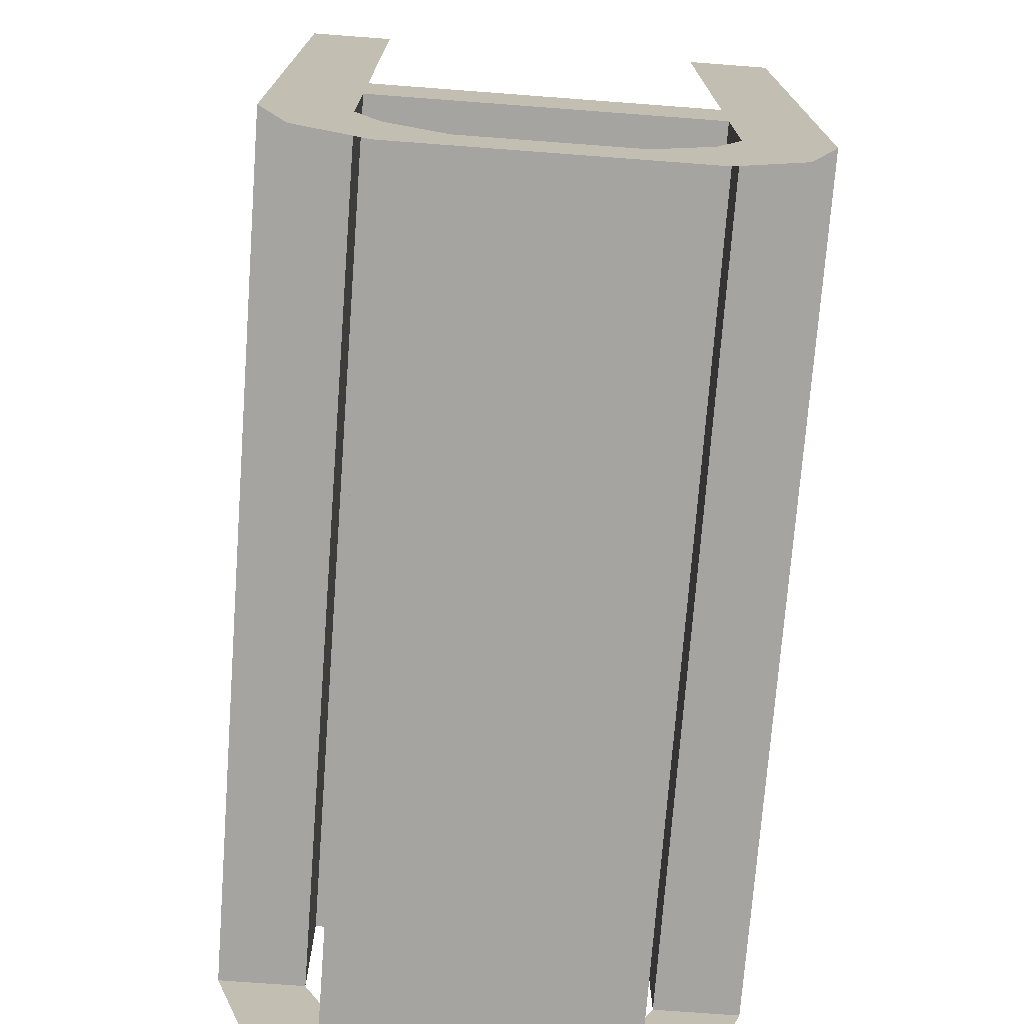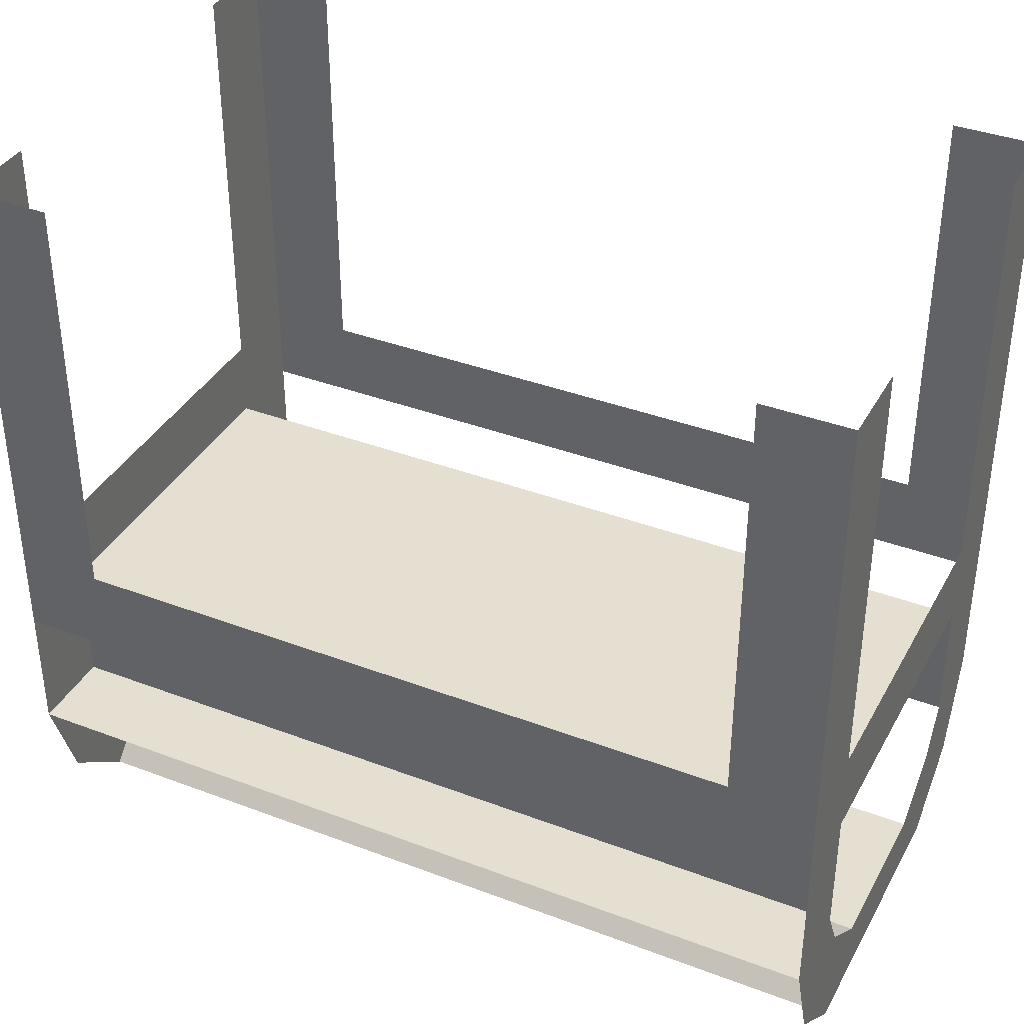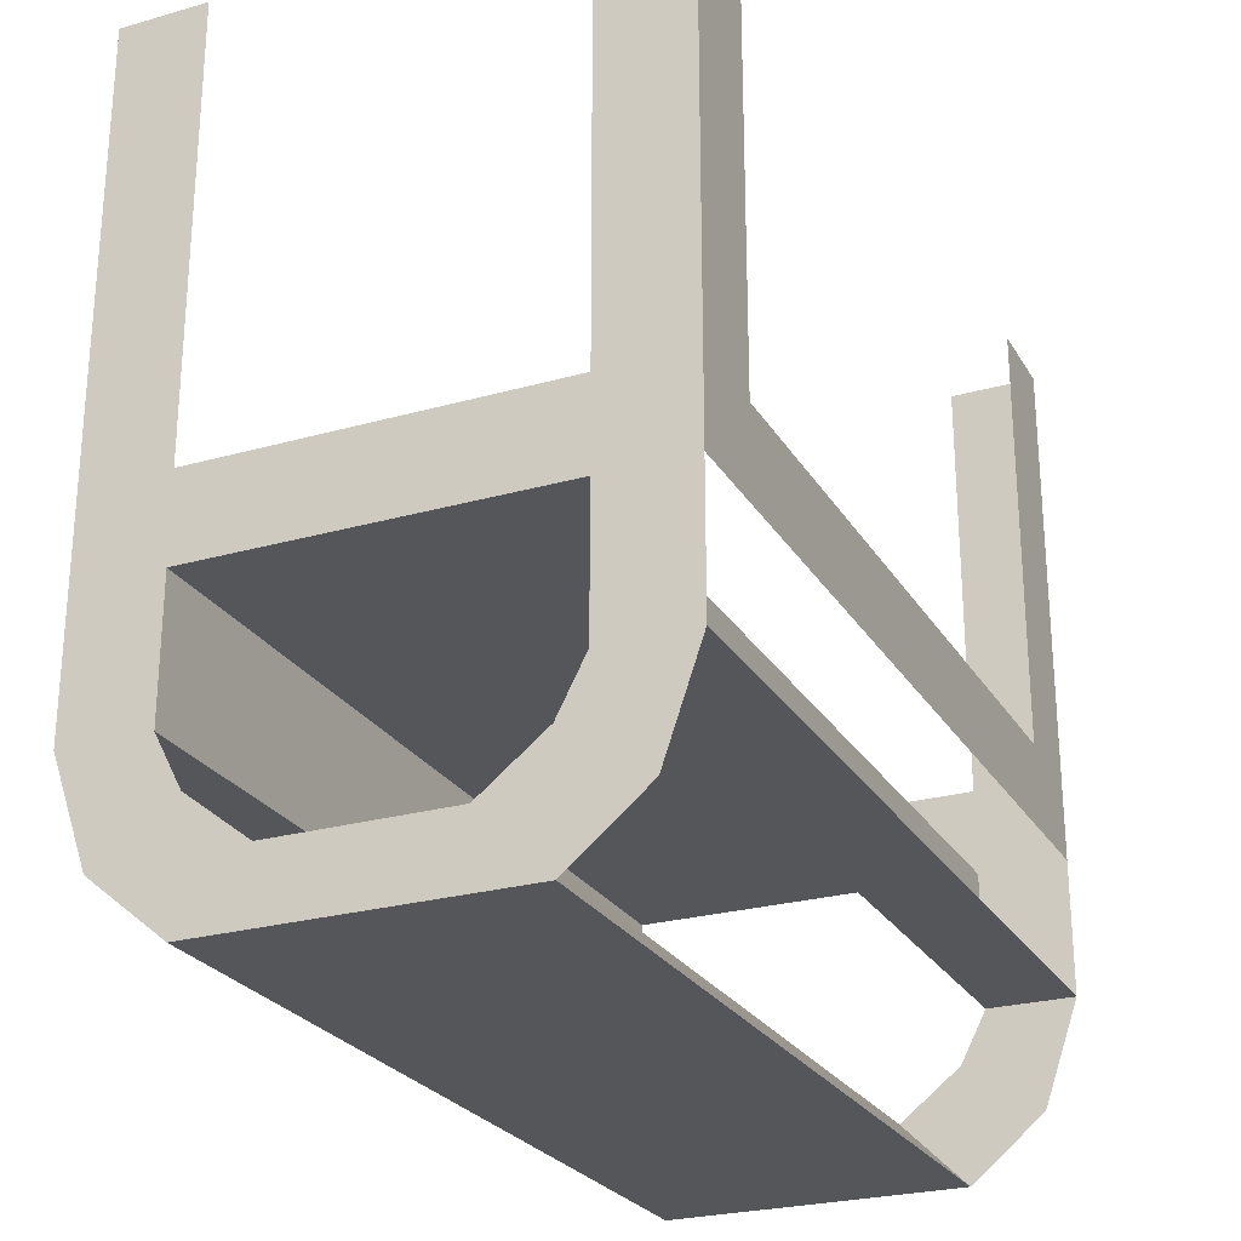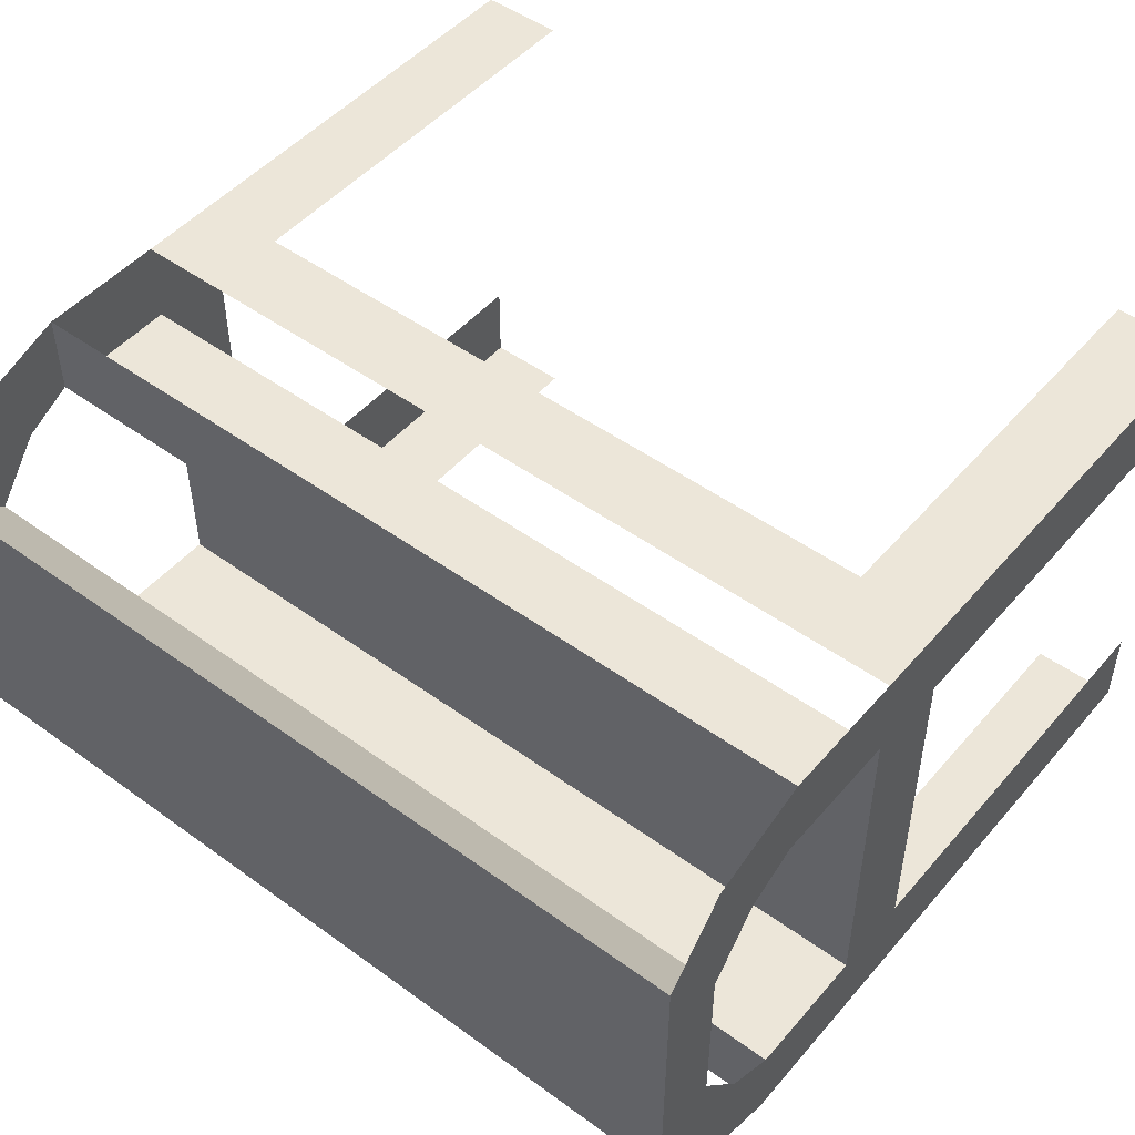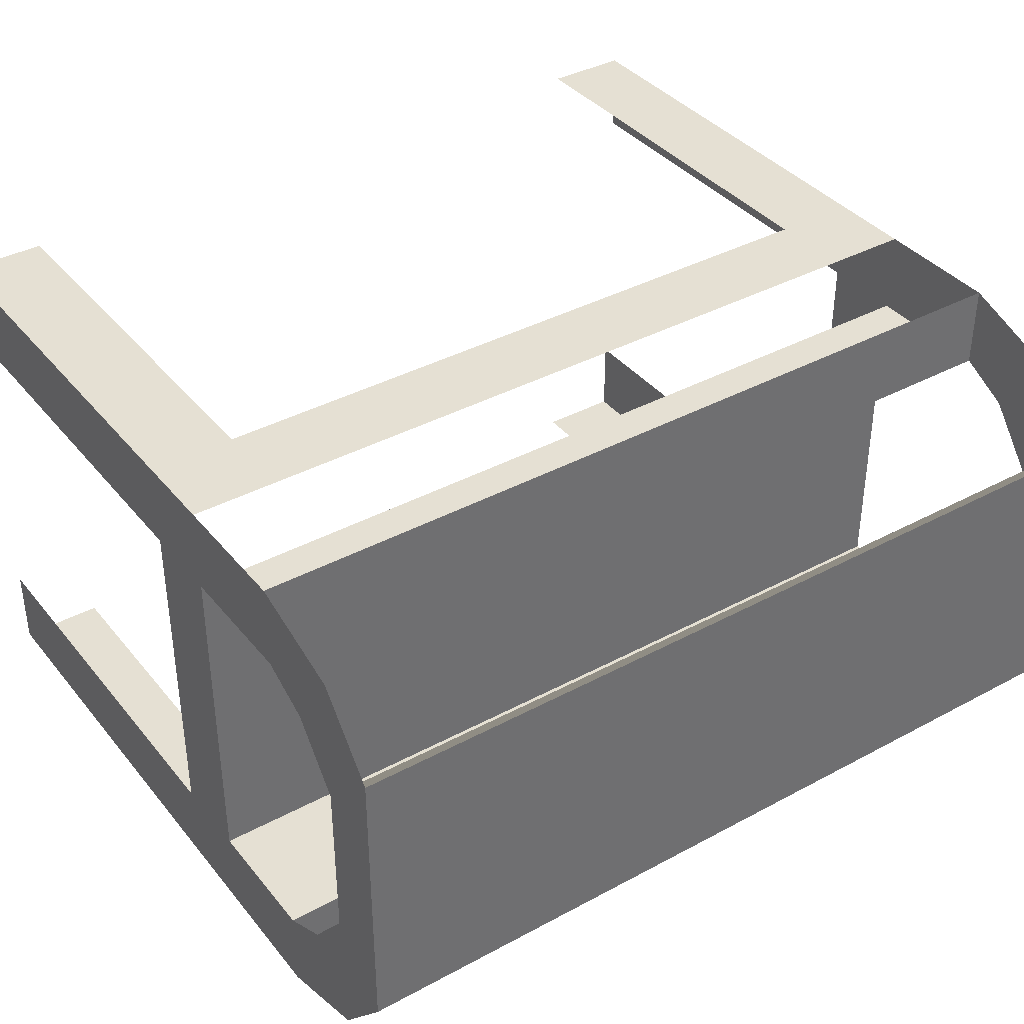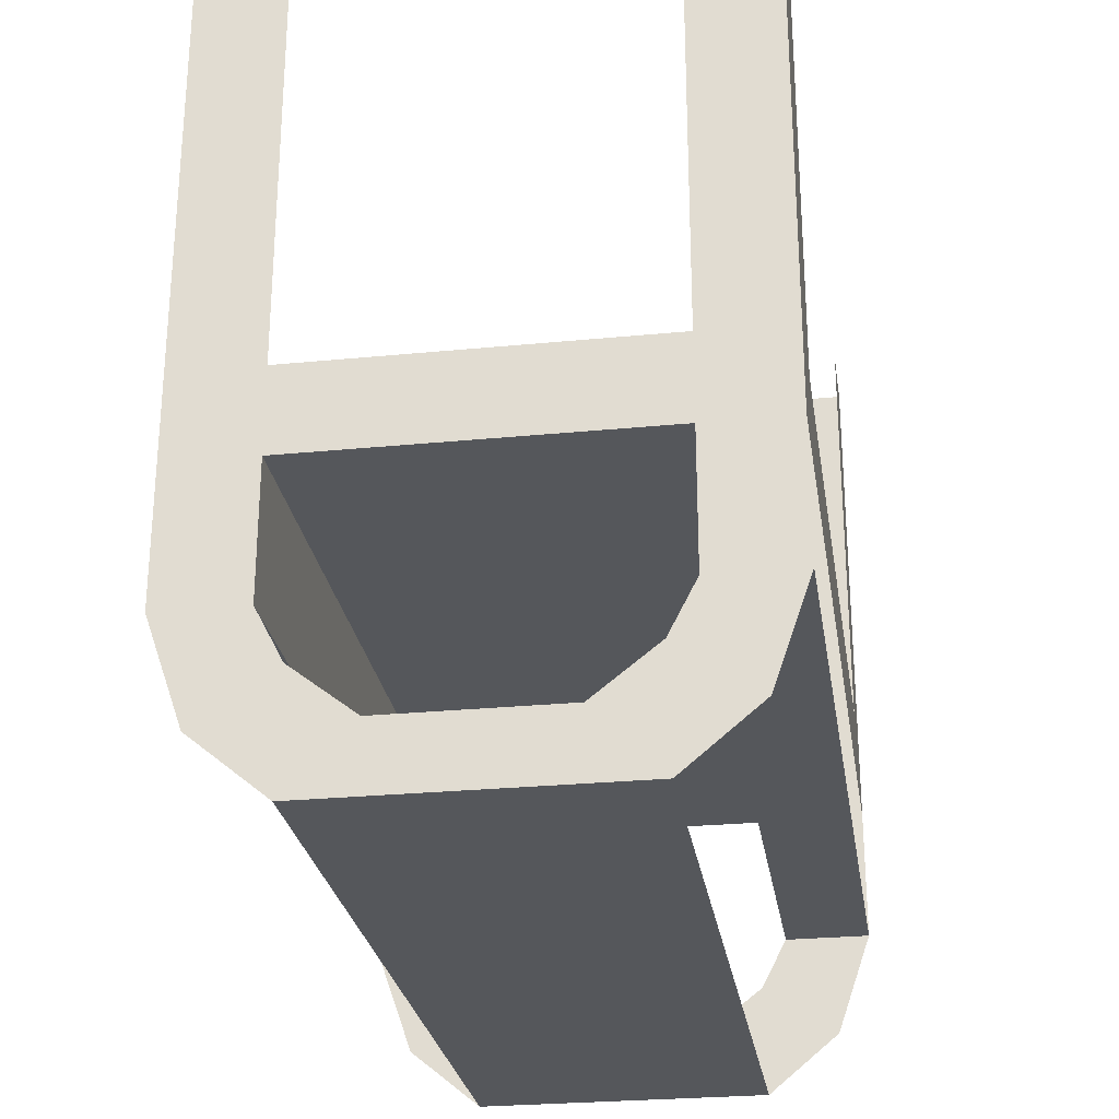
<metadata>
{"format":"obj","ext":"obj","renderer":"f3d","projection":"perspective","resolution":1024,"background":"white","views":[{"elev":-73.3,"azim":-94.3,"up":"+Y"},{"elev":37.5,"azim":25.9,"up":"+Y"},{"elev":-25.5,"azim":-65.6,"up":"+Y"},{"elev":48.9,"azim":38.8,"up":"+Z"},{"elev":38.1,"azim":-34.4,"up":"+Z"},{"elev":-26.8,"azim":98.7,"up":"+Y"}]}
</metadata>
<code>
o Cube.014_Cube.011
v -200 -157.7 -39.22
v -200 -157.7 39.22
v -200 -187.7 69.22
v 200 -157.7 -39.22
v -200 -159.4 103.5
v 200 -157.7 39.22
v -200 -135.5 67.78
v -200 -112 120
v -200 -51 80
v 200 -187.7 69.22
v 200 -159.4 103.5
v 200 -135.5 67.78
v 200 -112 120
v -200 -187.7 -69.22
v -200 -159.4 -103.5
v 200 -51 80
v -200 -135.5 -67.78
v 200 -187.7 -69.22
v -200 -112 -120
v 200 -159.4 -103.5
v 200 -135.5 -67.78
v 200 -112 -120
v 200 -51 -80
v 200 -12.26 80
v 200 -12.26 120
v -200 -51 -80
v -200 -12.26 80
v -200 -12.26 120
v 200 -12.26 -80
v 160 -12.26 120
v 200 187.7 80
v 200 187.7 120
v 160 187.7 120
v 200 -12.26 -120
v 160 -12.26 -120
v 200 187.7 -80
v 200 187.7 -120
v 160 187.7 -120
v -200 -12.26 -80
v -160 -12.26 120
v -200 187.7 80
v -200 187.7 120
v -160 187.7 120
v -200 -12.26 -120
v -160 -12.26 -120
v -200 187.7 -80
v -200 187.7 -120
v -160 187.7 -120
v -7e-06 -51 80
v 3e-06 -157.7 -39.22
v -3e-06 -157.7 39.22
v 7e-06 -51 -80
v 1e-05 -112 -120
v -1e-05 -112 120
v -6e-06 -187.7 69.22
v 6e-06 -187.7 -69.22
v 7e-06 -112 -80
v -200 -112 -80
v -7e-06 -112 80
v -200 -112 80
v 200 -112 -80
v 200 -112 80
v -200 -51 120
v 200 -51 120
v 200 -51 -120
v -200 -51 -120
v 0 -12.26 -120
v 0 -51 -120
v 0 -12.26 120
v 0 -51 120
f 1 14 3 2
f 18 4 6 10
f 55 10 6 51
f 56 14 1 50
f 18 56 50 4
f 51 6 4 50
f 2 51 50 1
f 3 55 51 2
f 28 40 43 42
f 39 46 47 44
f 27 39 26 9
f 29 34 37 36
f 34 35 38 37
f 44 47 48 45
f 16 23 29 24
f 25 32 33 30
f 24 31 32 25
f 27 28 42 41
f 23 65 34 29
f 16 24 25 64
f 26 39 44 66
f 27 9 63 28
f 70 64 25 69
f 68 66 44 67
f 65 68 67 34
f 63 70 69 28
f 13 11 12 62
f 1 17 15 14
f 58 19 15 17
f 5 7 2 3
f 20 21 4 18
f 8 60 7 5
f 11 10 6 12
f 22 61 21 20
f 54 59 62 13
f 59 54 8 60
f 53 57 58 19
f 57 53 22 61
f 16 64 13 62
f 65 23 61 22
f 66 19 58 26
f 60 8 63 9
f 52 26 58 57
f 62 59 49 16
f 59 60 9 49
f 23 52 57 61
f 55 56 18 10
f 3 14 56 55
f 49 52 23 16
f 9 26 52 49
l 27 60
l 29 61
l 58 39
l 24 62

</code>
